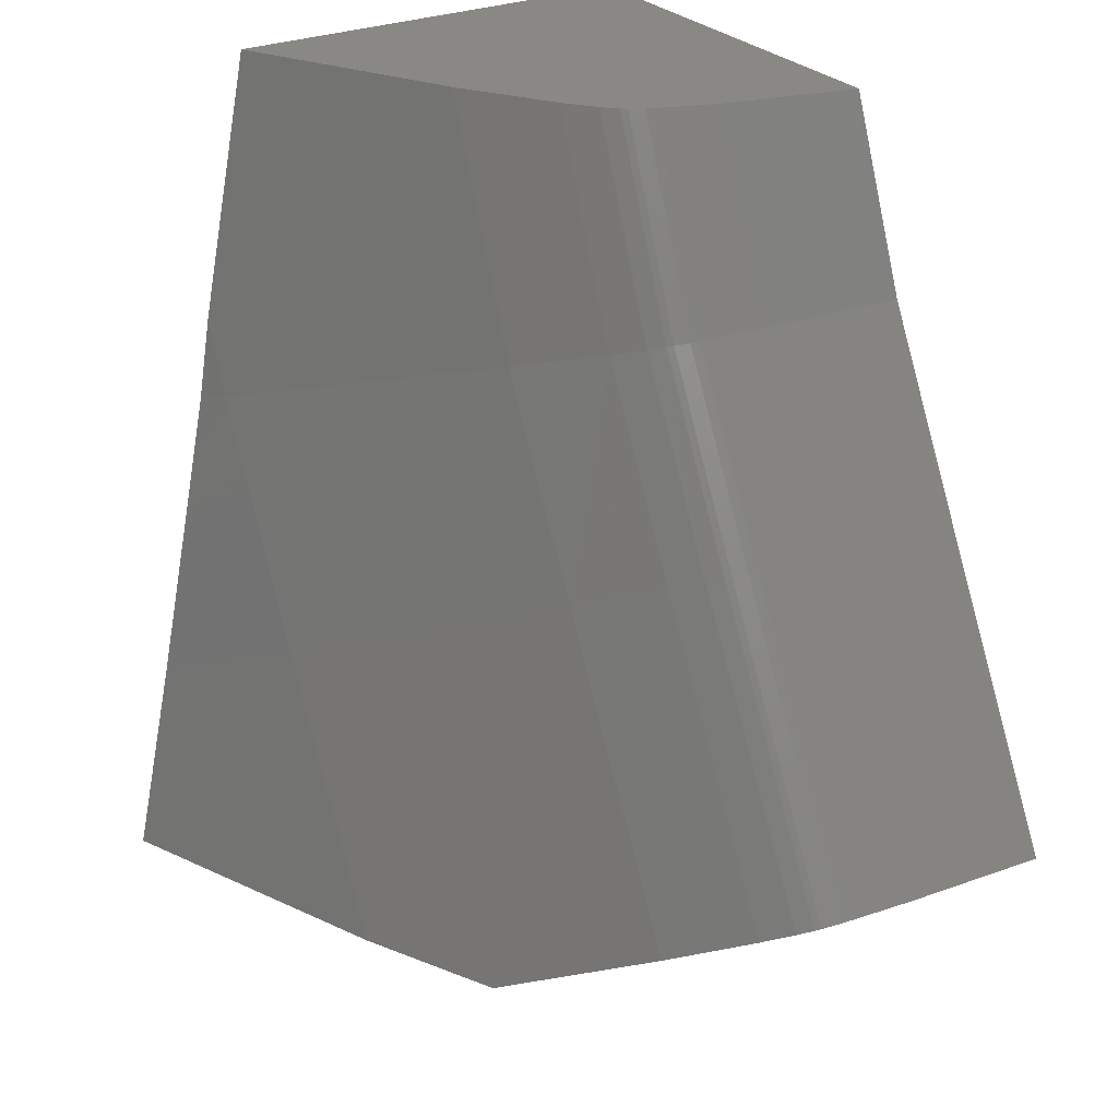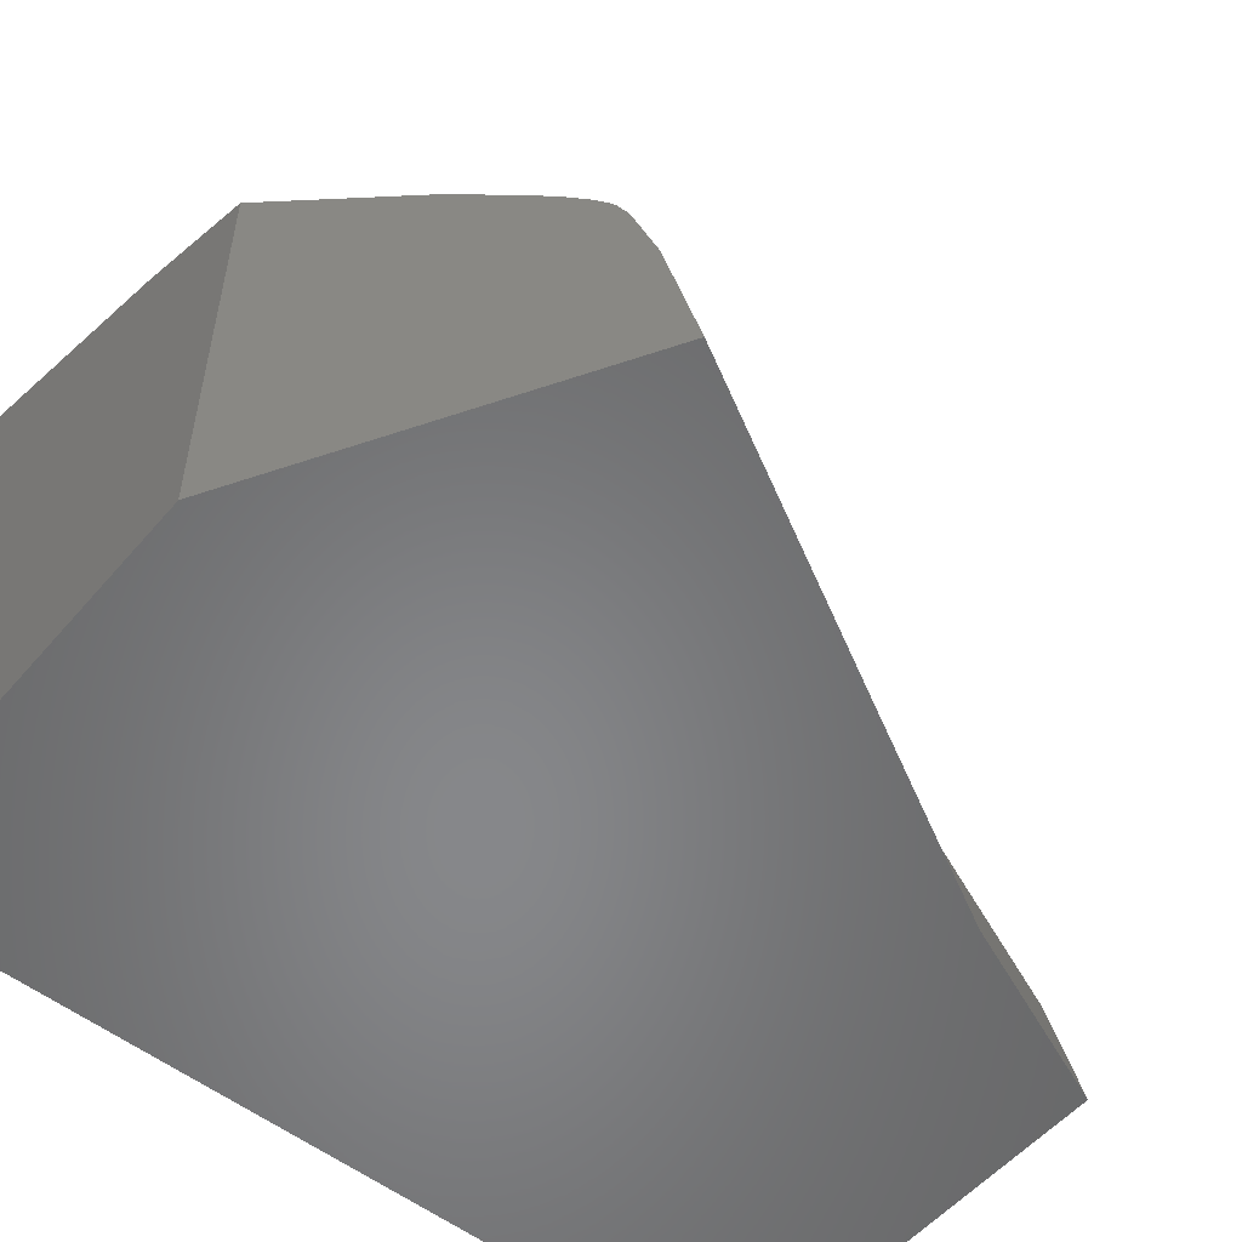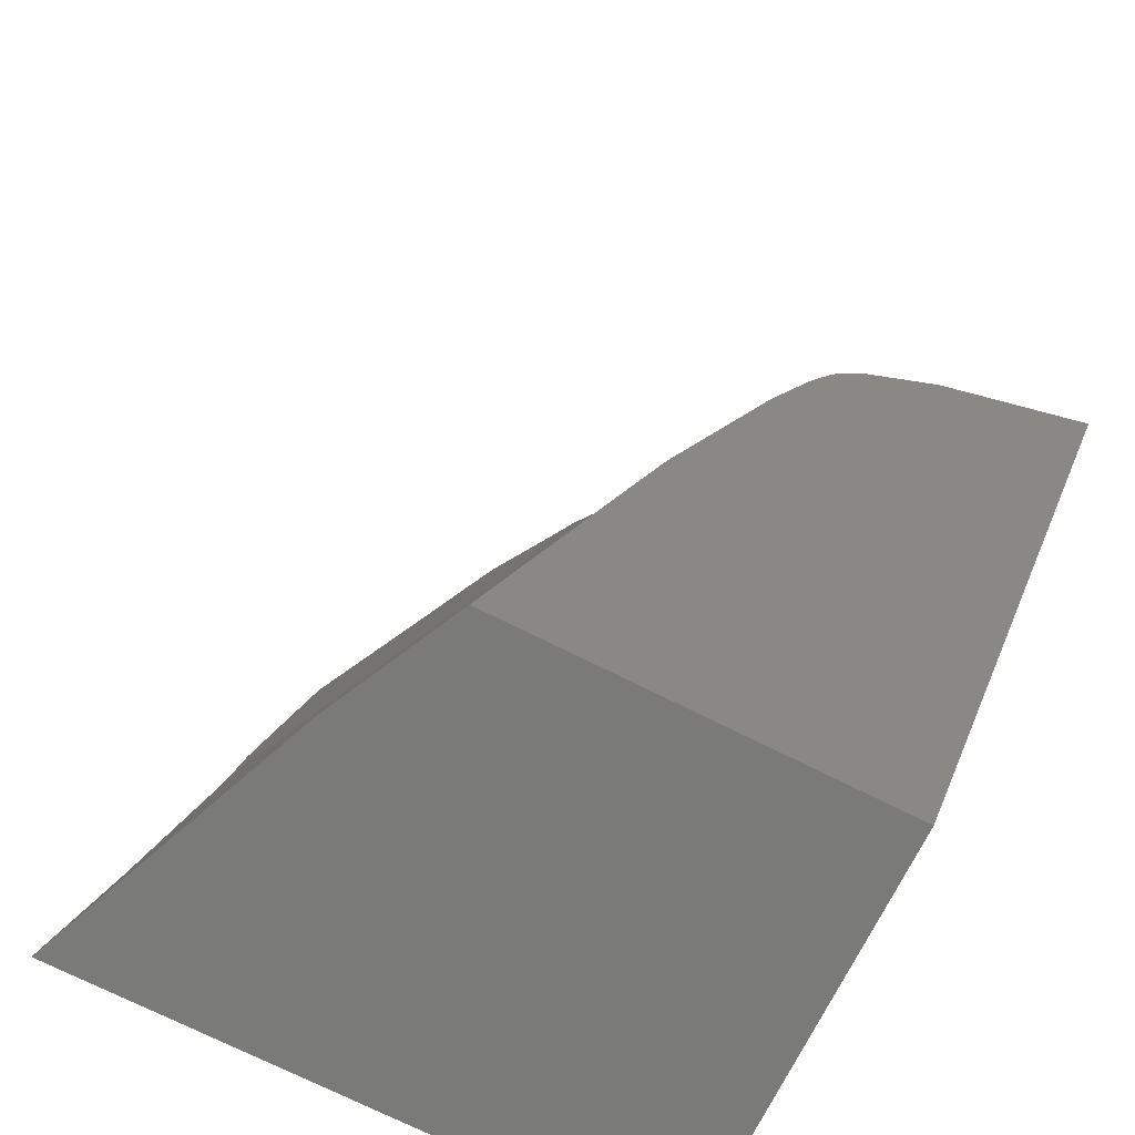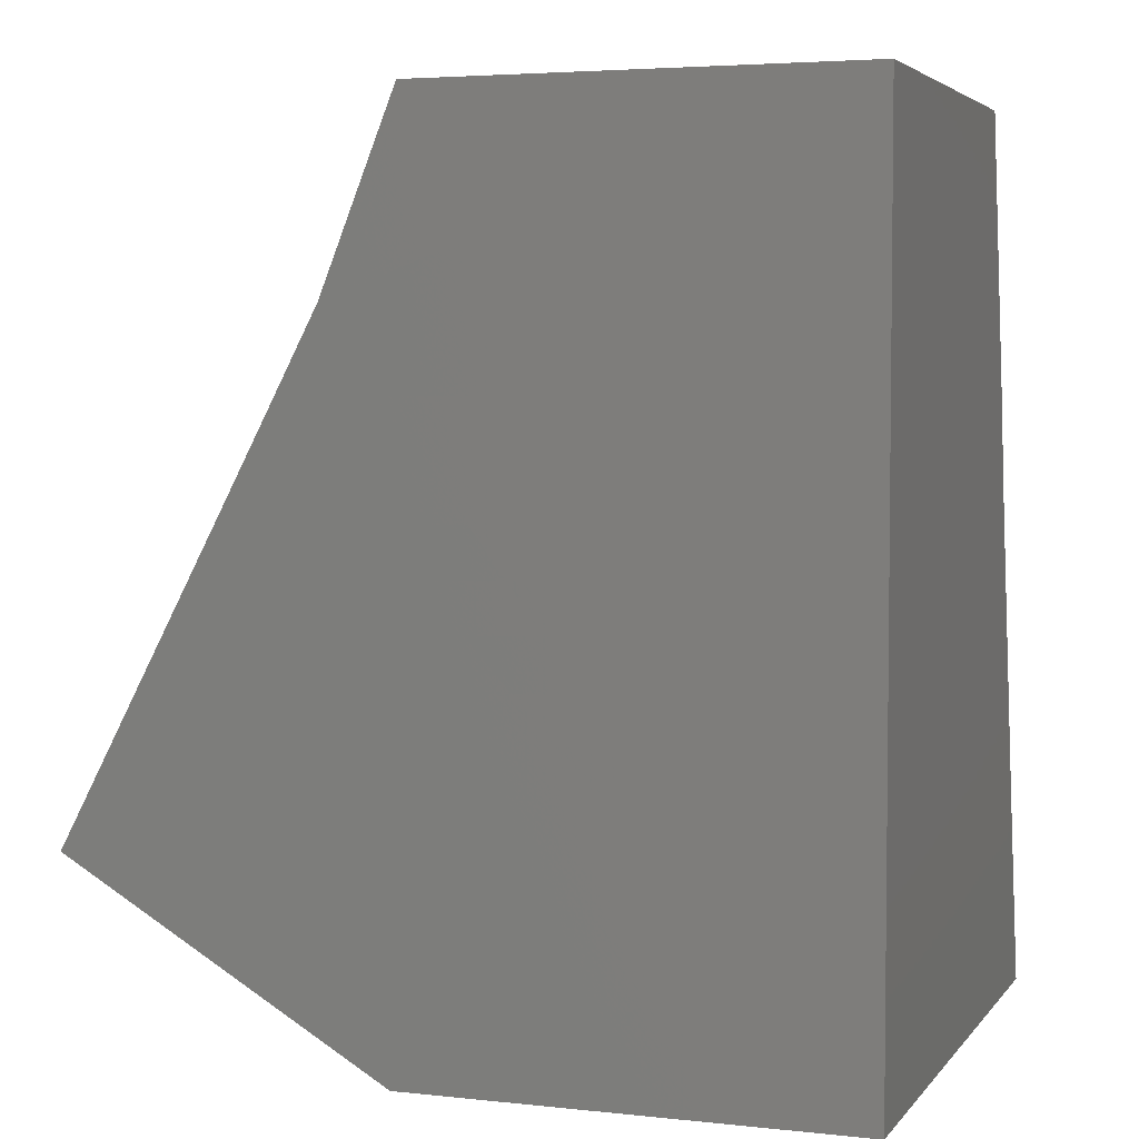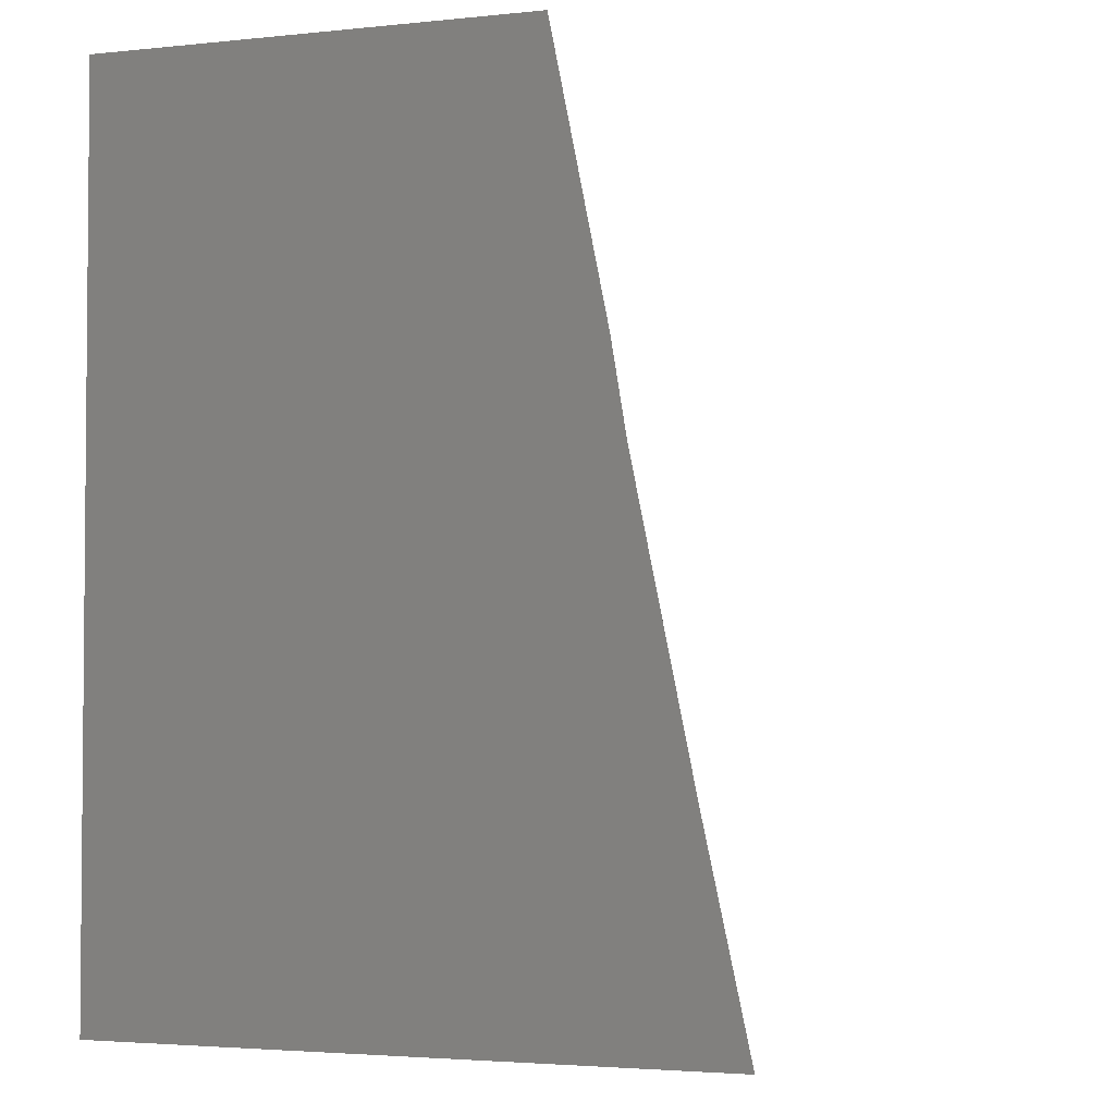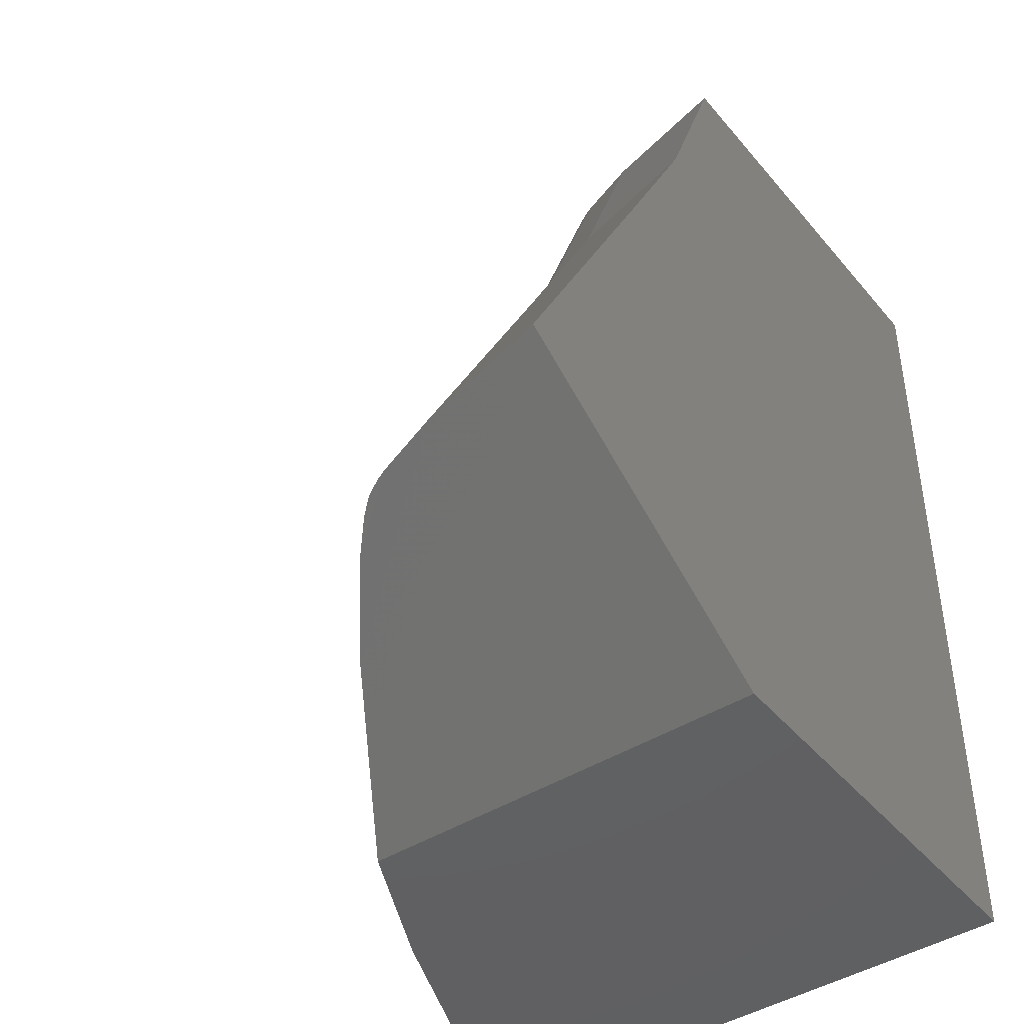
<metadata>
{"format":"stl","ext":"stl","renderer":"f3d","projection":"perspective","resolution":1024,"background":"white","views":[{"elev":27.6,"azim":57.6,"up":"+Y"},{"elev":-54.1,"azim":50.4,"up":"+Z"},{"elev":-72.9,"azim":63.3,"up":"+Y"},{"elev":4.2,"azim":-160.4,"up":"+Y"},{"elev":-3.1,"azim":-70.0,"up":"+Y"},{"elev":-43.6,"azim":126.6,"up":"+Y"}]}
</metadata>
<code>
# stl→obj: 65 verts, 126 faces
v 52.83 -124.9 7.667
v 51.58 -121.1 7.667
v 53.41 -124.6 7.667
v 52.11 -125.4 7.667
v 46.58 -128.6 7.667
v 50.06 -118.3 7.667
v 37.33 -128.6 7.667
v 48.9 -116.1 7.667
v 47.93 -114.2 7.667
v 37.33 -110.2 7.667
v 46.39 -110.3 7.667
v 46.36 -110.2 7.667
v 37.33 -116 18
v 37.33 -110.2 16.84
v 37.33 -117.9 18.3
v 37.33 -119.1 18.55
v 37.33 -124.2 19.59
v 37.33 -128.6 20.54
v 41.94 -110.2 14.44
v 43.28 -110.2 13.6
v 40.4 -110.2 15.24
v 43.93 -110.2 13.18
v 45.51 -110.2 11.01
v 44.35 -110.2 12.86
v 45.2 -110.2 11.86
v 44.59 -110.2 12.67
v 44.77 -110.2 12.5
v 44.94 -110.2 12.32
v 44.88 -110.2 12.39
v 45.08 -110.2 12.09
v 44.98 -110.2 12.27
v 45.14 -110.2 11.98
v 45.23 -110.2 11.79
v 45.7 -110.2 10.47
v 39.55 -128.6 19.65
v 43.62 -128.6 18
v 46.58 -128.6 15.01
v 44.59 -128.6 17.53
v 46.58 -128.6 16.55
v 47.35 -114.4 10.47
v 46.93 -114.5 11.79
v 46.86 -114.6 11.98
v 46.71 -114.6 12.27
v 46.62 -114.7 12.39
v 46.37 -114.7 12.67
v 45.78 -114.9 13.18
v 44.02 -115.5 14.44
v 37.95 -117.6 18
v 49.5 -118.5 10.47
v 49.11 -118.7 11.79
v 49.03 -118.7 11.98
v 48.89 -118.8 12.27
v 48.81 -118.9 12.39
v 48.56 -119 12.67
v 48 -119.2 13.18
v 46.31 -120 14.44
v 40.48 -122.7 18
v 52.87 -124.9 10.47
v 52.5 -125.1 11.79
v 52.43 -125.2 11.98
v 52.29 -125.3 12.27
v 52.22 -125.3 12.39
v 51.98 -125.4 12.67
v 51.45 -125.7 13.18
v 49.85 -126.7 14.44
f 1 2 3
f 4 2 1
f 5 2 4
f 2 5 6
f 7 6 5
f 6 7 8
f 8 7 9
f 10 9 7
f 9 10 11
f 11 10 12
f 10 13 14
f 10 15 13
f 7 15 10
f 15 7 16
f 16 7 17
f 17 7 18
f 10 19 20
f 19 10 21
f 10 20 22
f 23 22 24
f 25 24 26
f 25 26 27
f 28 27 29
f 27 28 30
f 30 28 31
f 27 30 25
f 25 30 32
f 24 25 33
f 24 33 23
f 22 23 10
f 10 23 34
f 10 34 12
f 21 10 14
f 7 35 18
f 35 7 36
f 37 36 7
f 38 37 39
f 36 37 38
f 37 7 5
f 34 11 12
f 11 34 40
f 9 11 40
f 23 33 41
f 23 40 34
f 40 23 41
f 25 32 42
f 25 41 33
f 41 25 42
f 30 31 43
f 30 42 32
f 42 30 43
f 28 29 44
f 28 43 31
f 43 28 44
f 27 26 45
f 29 45 44
f 45 29 27
f 24 22 46
f 26 46 45
f 46 26 24
f 20 19 47
f 22 47 46
f 47 22 20
f 13 21 14
f 21 13 48
f 21 47 19
f 47 21 48
f 13 15 48
f 40 8 9
f 8 40 49
f 6 8 49
f 40 41 50
f 49 40 50
f 41 42 51
f 50 41 51
f 42 43 52
f 51 42 52
f 43 44 53
f 52 43 53
f 44 45 54
f 53 44 54
f 45 46 55
f 54 45 55
f 46 47 56
f 55 46 56
f 47 48 57
f 47 57 56
f 15 16 48
f 16 57 48
f 57 16 17
f 49 2 6
f 2 49 58
f 3 2 58
f 49 50 59
f 58 49 59
f 50 51 60
f 59 50 60
f 51 52 61
f 60 51 61
f 52 53 62
f 61 52 62
f 53 54 63
f 62 53 63
f 54 55 64
f 63 54 64
f 55 56 65
f 64 55 65
f 57 38 56
f 38 57 36
f 56 39 65
f 39 56 38
f 17 35 57
f 35 17 18
f 57 35 36
f 37 5 4
f 1 58 65
f 58 1 3
f 37 65 39
f 4 65 37
f 65 4 1
f 59 64 58
f 64 65 58
f 60 63 59
f 63 64 59
f 61 62 60
f 62 63 60

</code>
